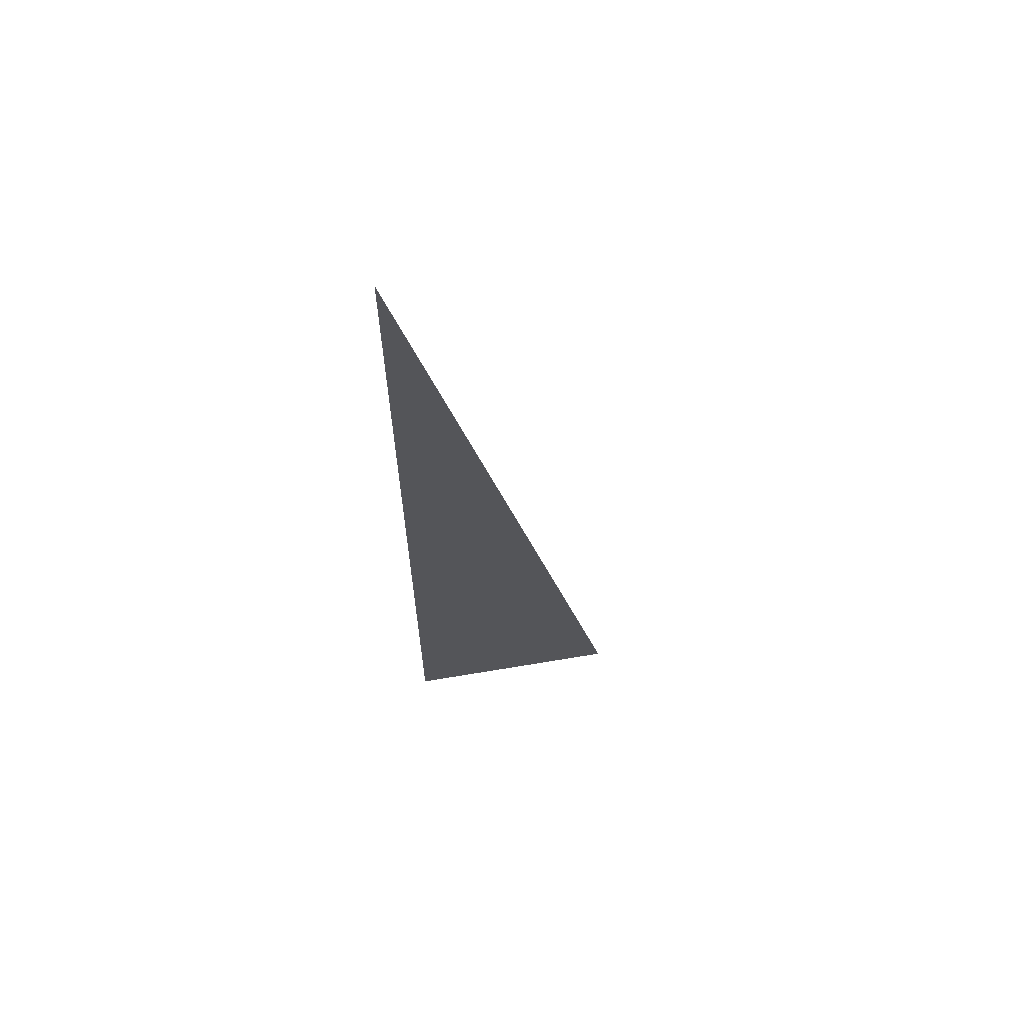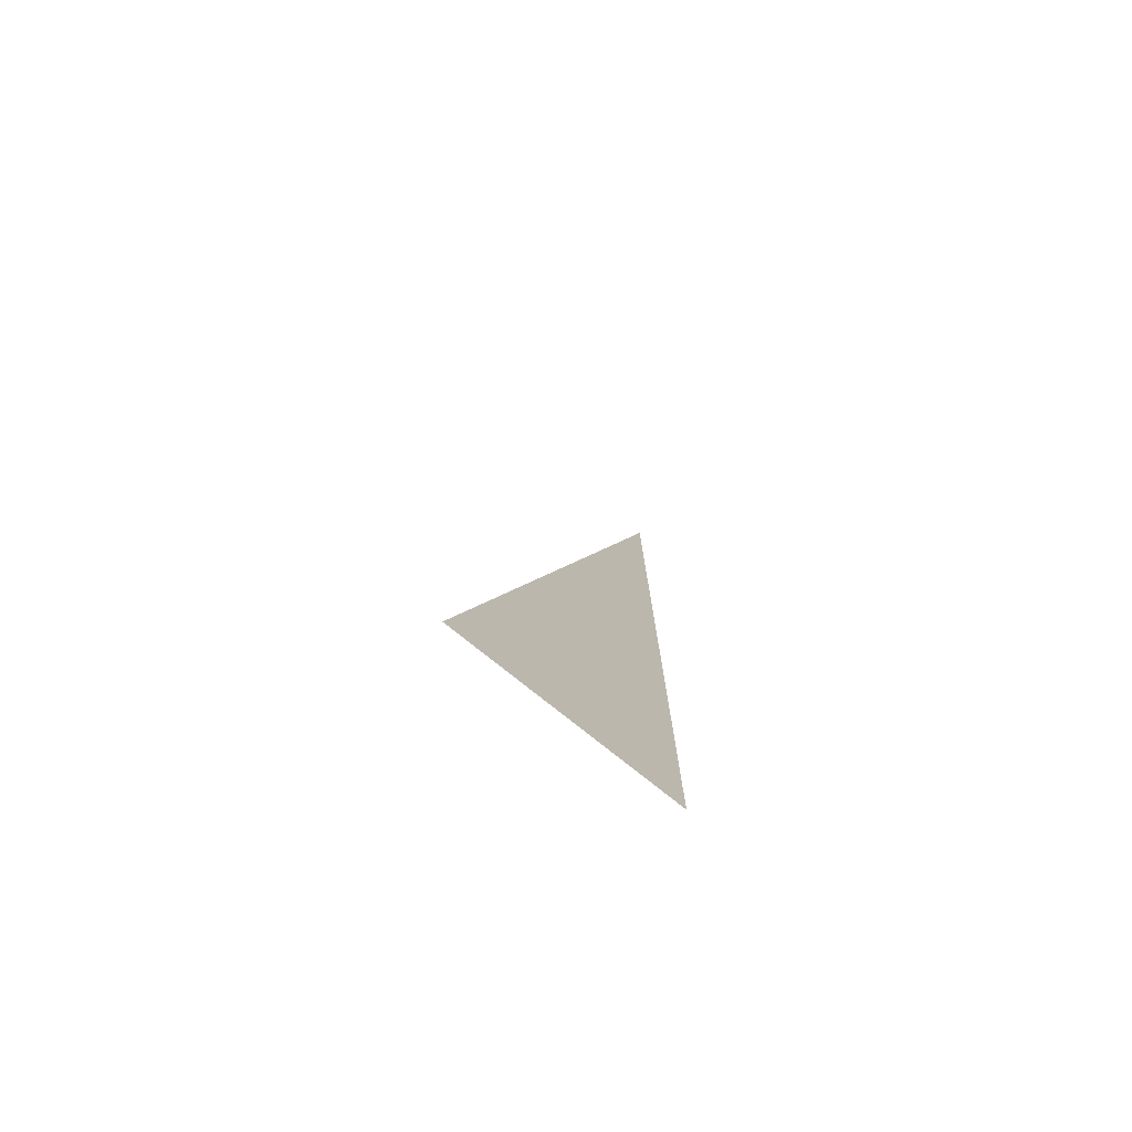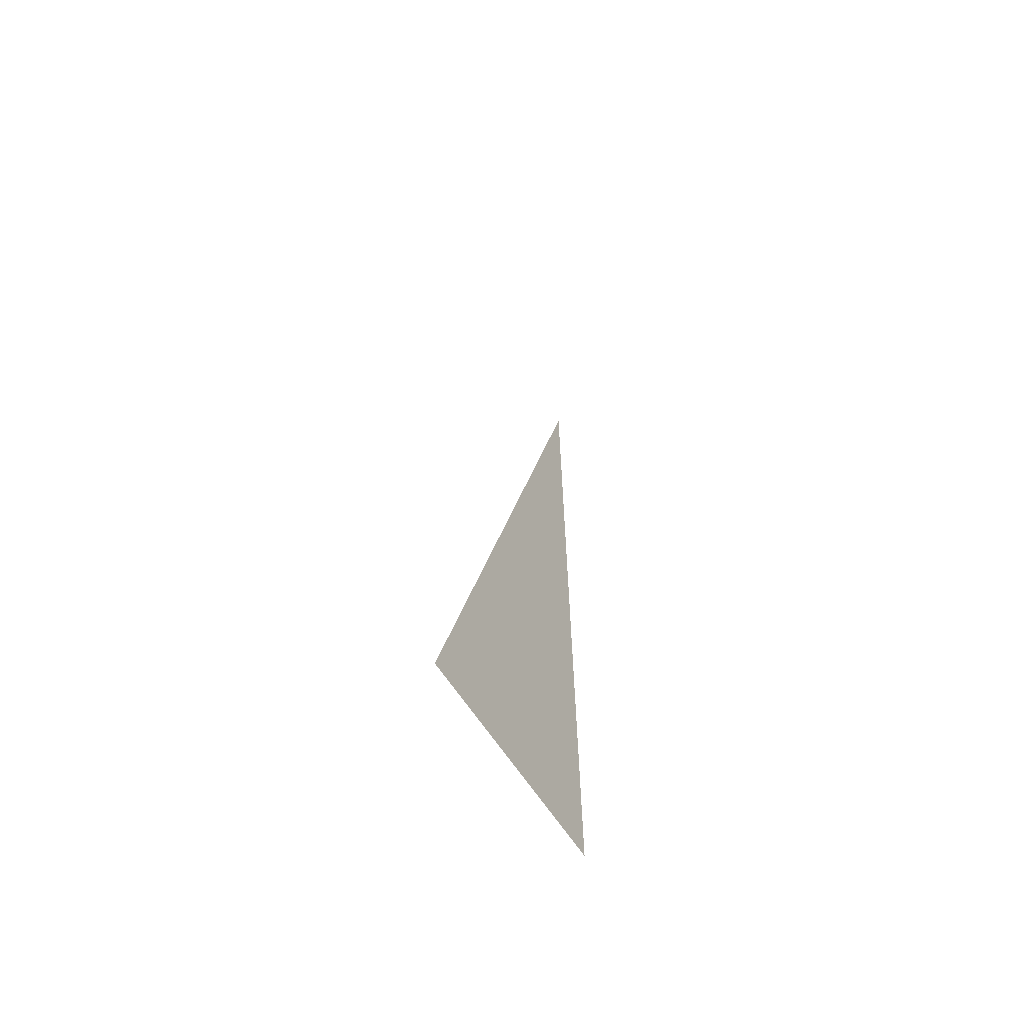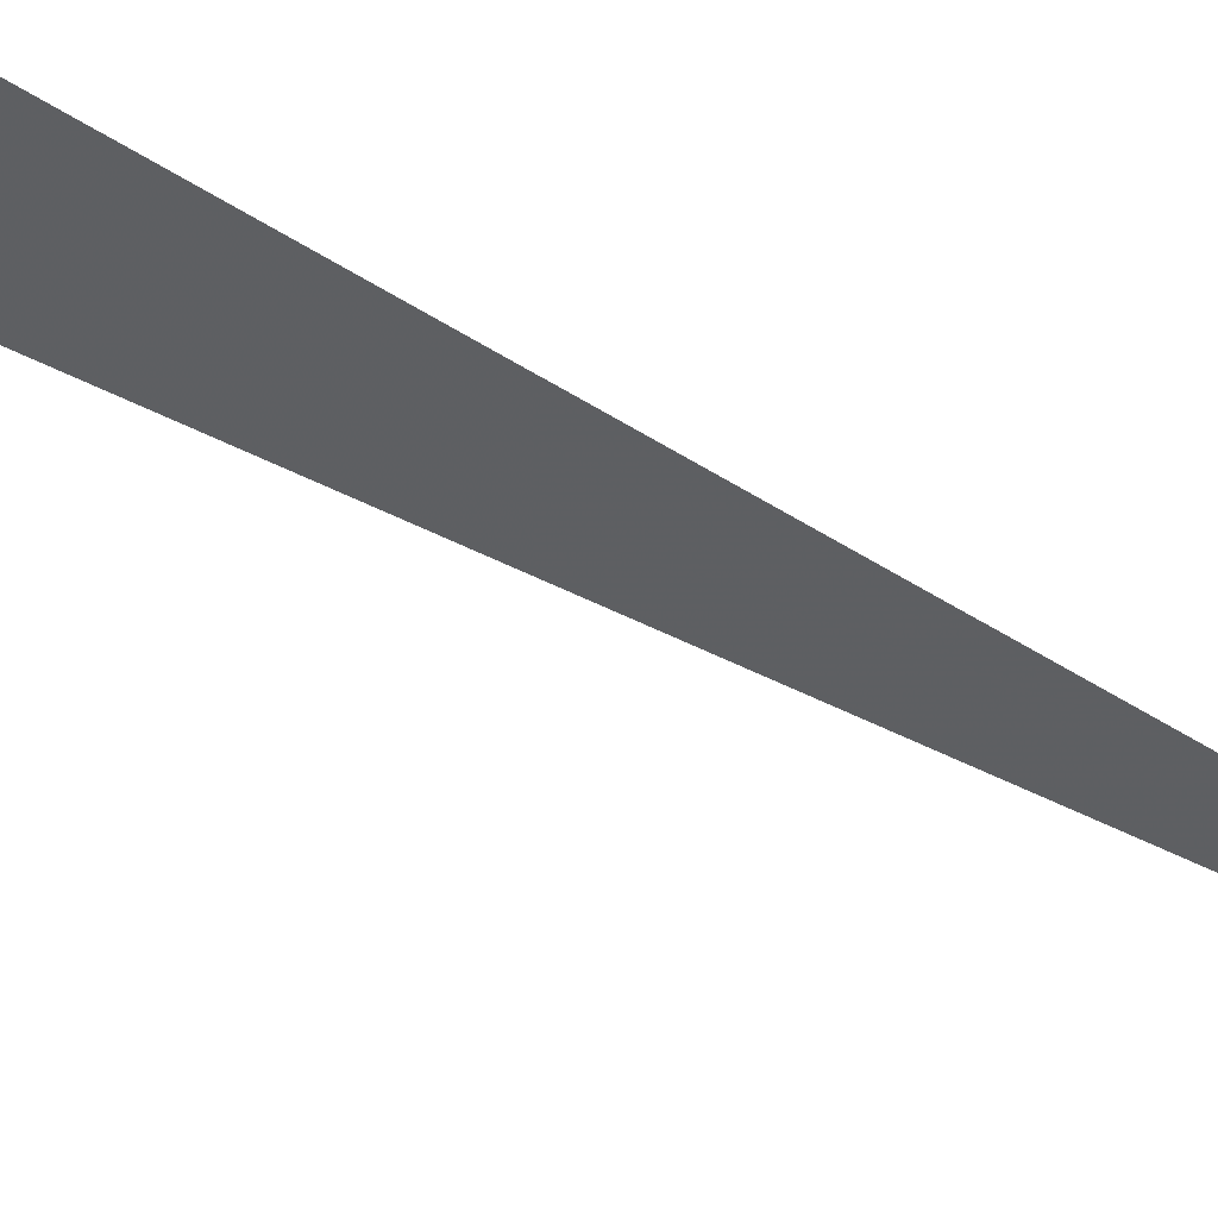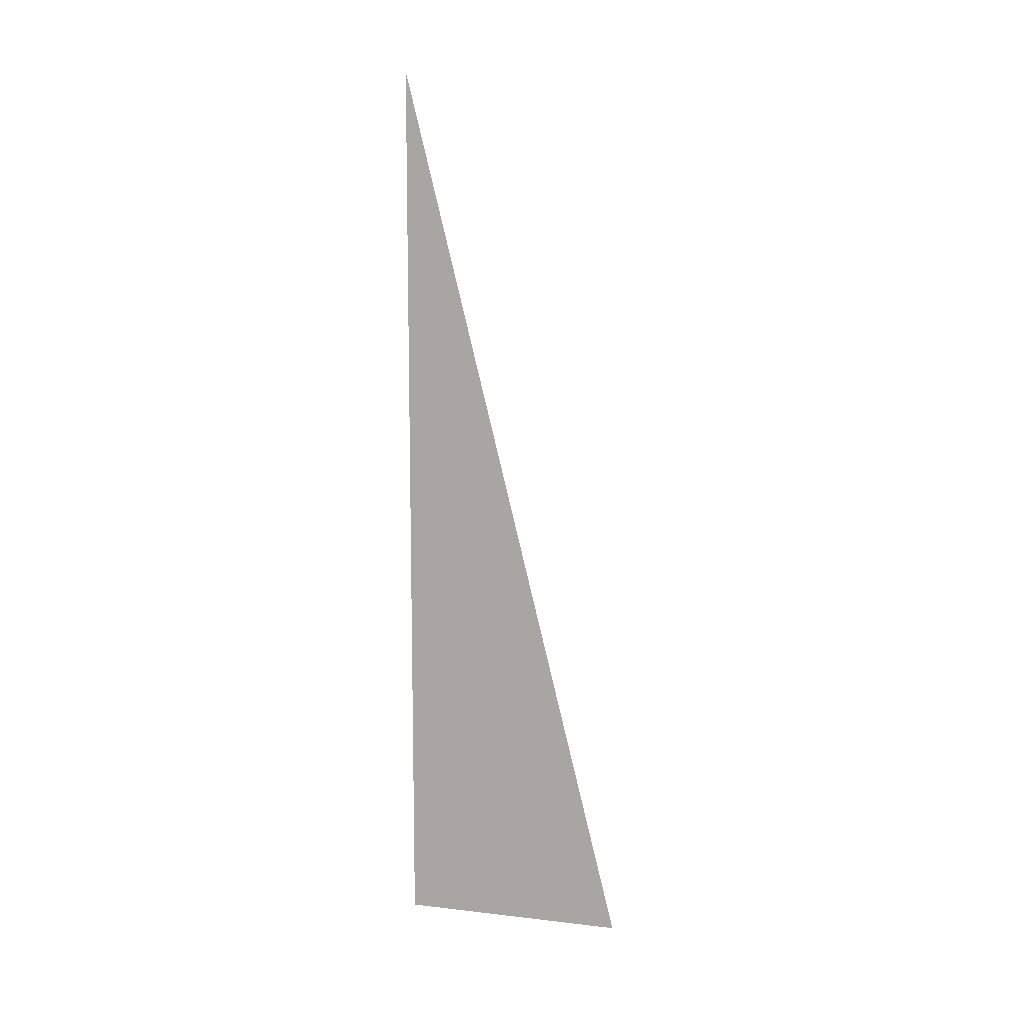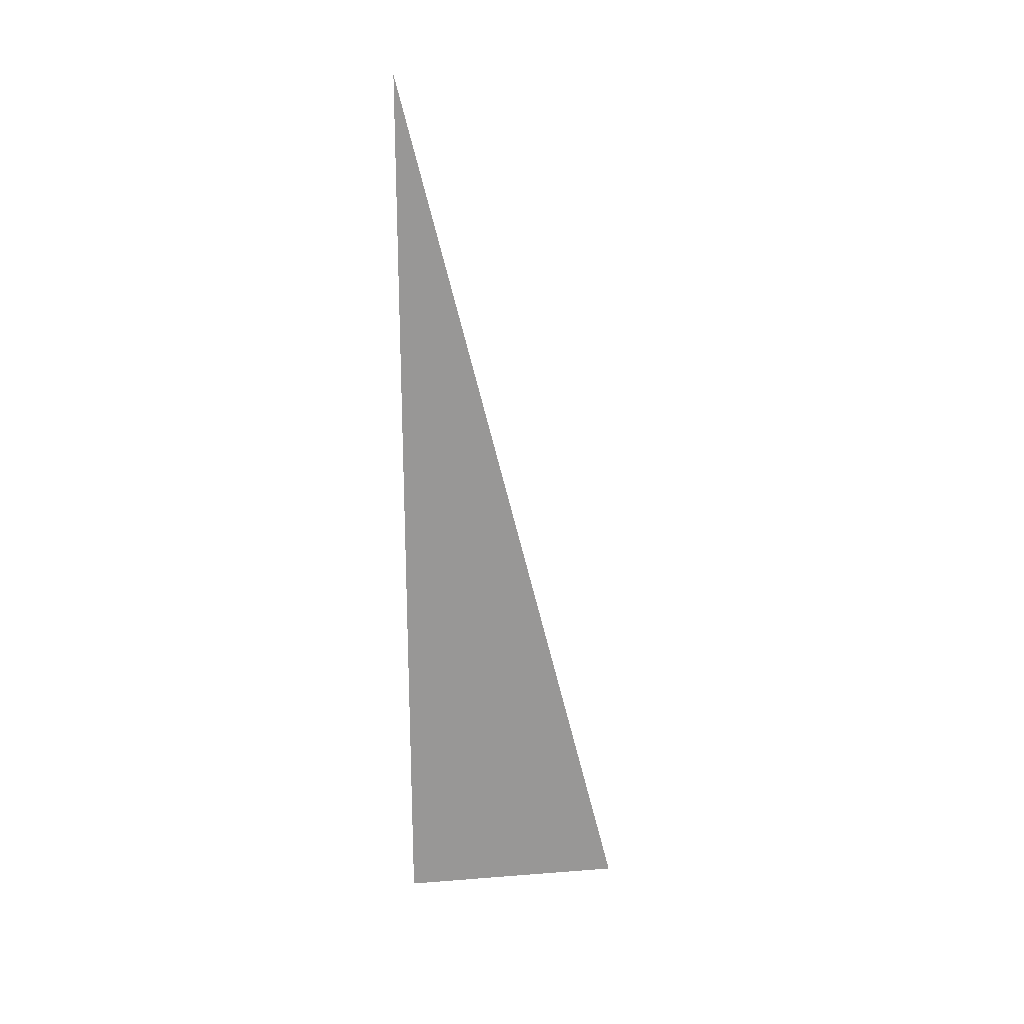
<metadata>
{"format":"obj","ext":"obj","renderer":"f3d","projection":"perspective","resolution":1024,"background":"white","views":[{"elev":63.7,"azim":80.3,"up":"+Y"},{"elev":-76.1,"azim":-129.0,"up":"+Y"},{"elev":-63.1,"azim":-147.3,"up":"+Y"},{"elev":63.9,"azim":122.1,"up":"+Z"},{"elev":10.5,"azim":106.1,"up":"+Y"},{"elev":22.1,"azim":82.3,"up":"+Y"}]}
</metadata>
<code>
v 6259 -51.2 -1434
v 6259 153.6 -1382
v 6259 -51.2 -1382
v 6259 -51.2 -1434
v 6259 -51.2 -1382
v 6259 -51.2 -1434
f 1 2 3
f 4 5 6

</code>
